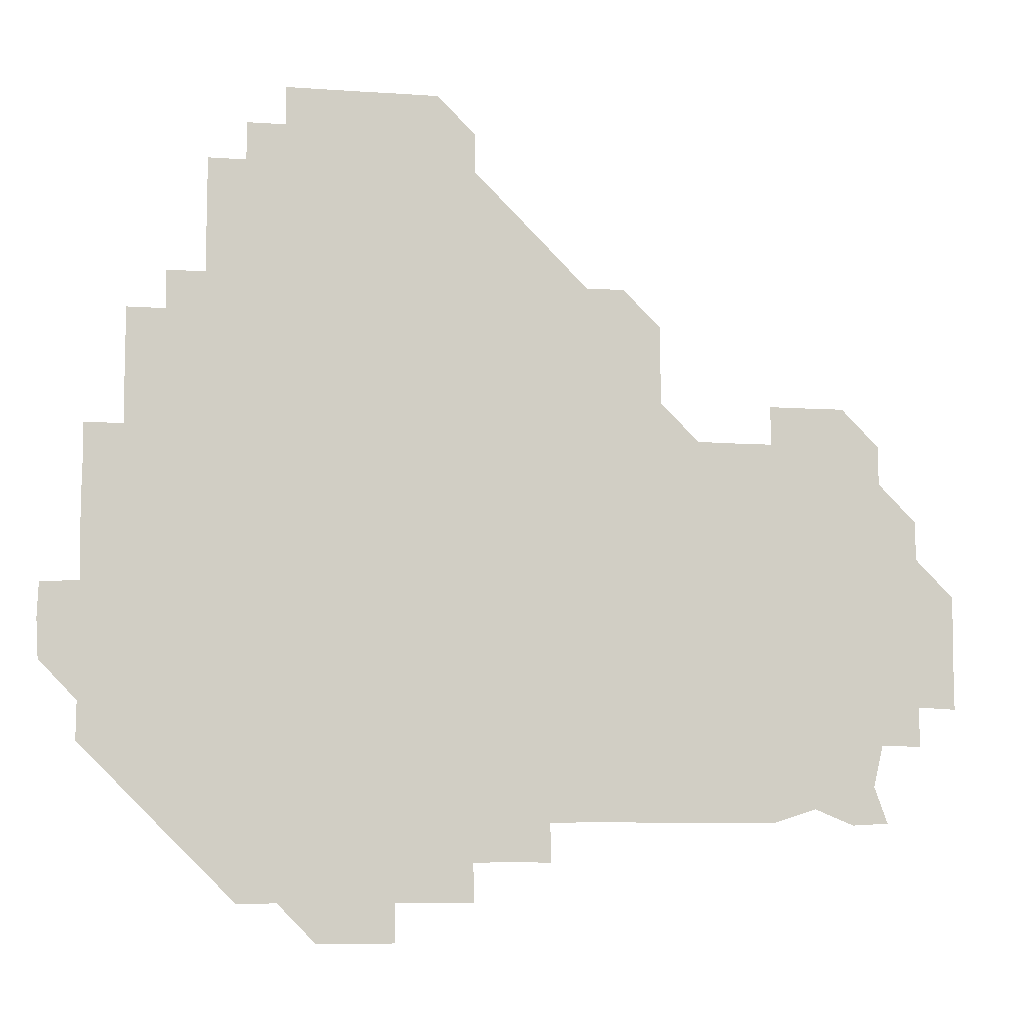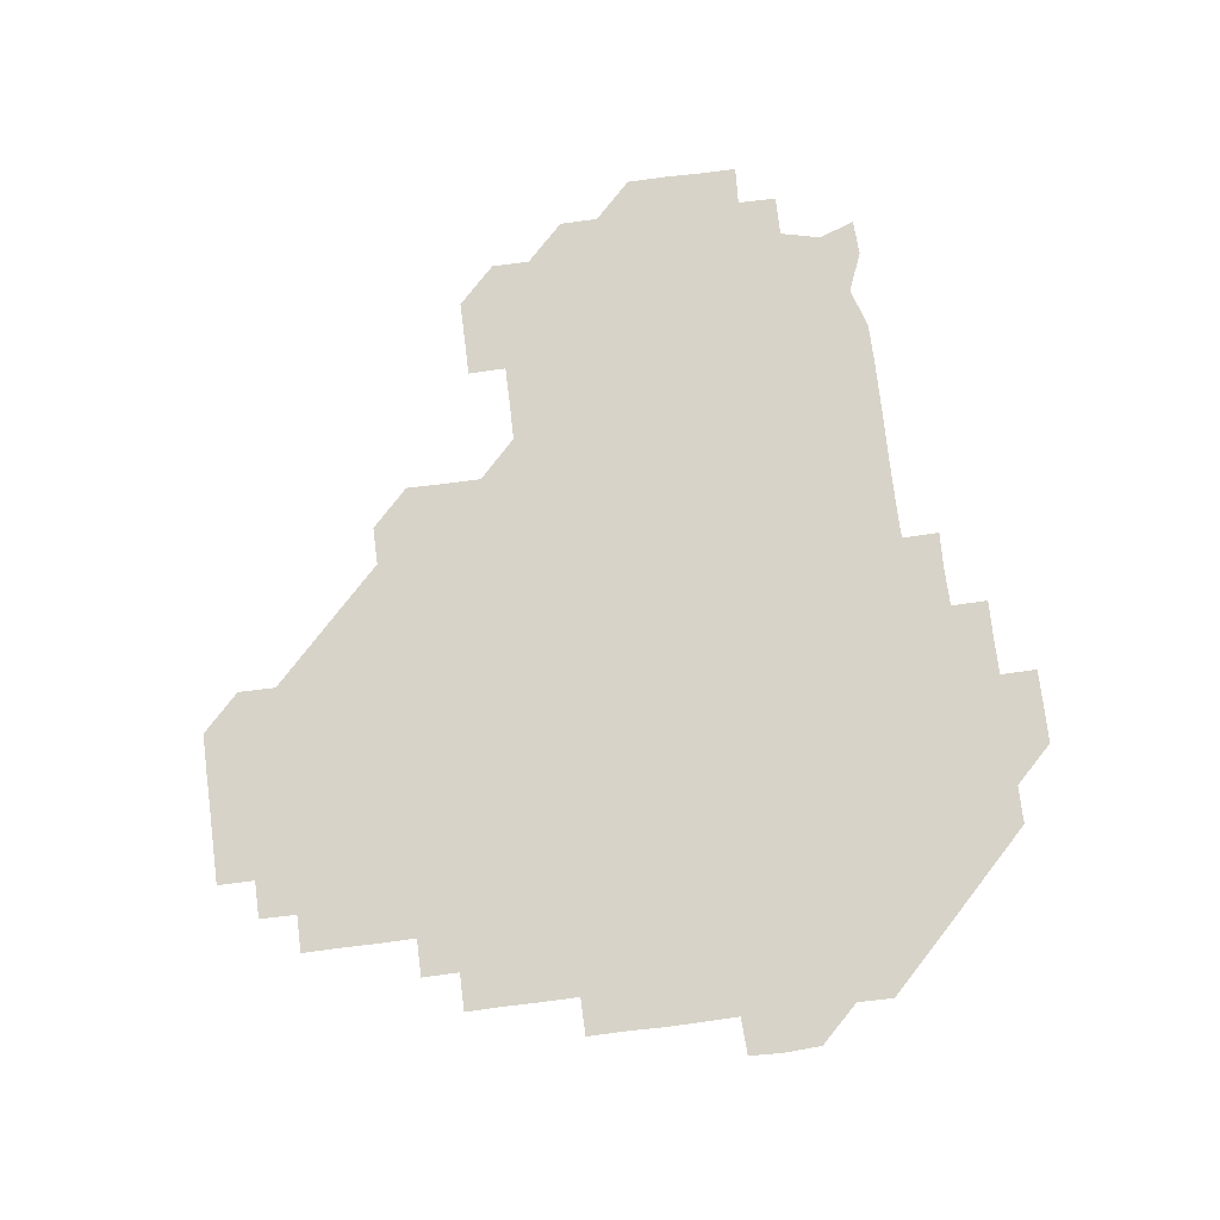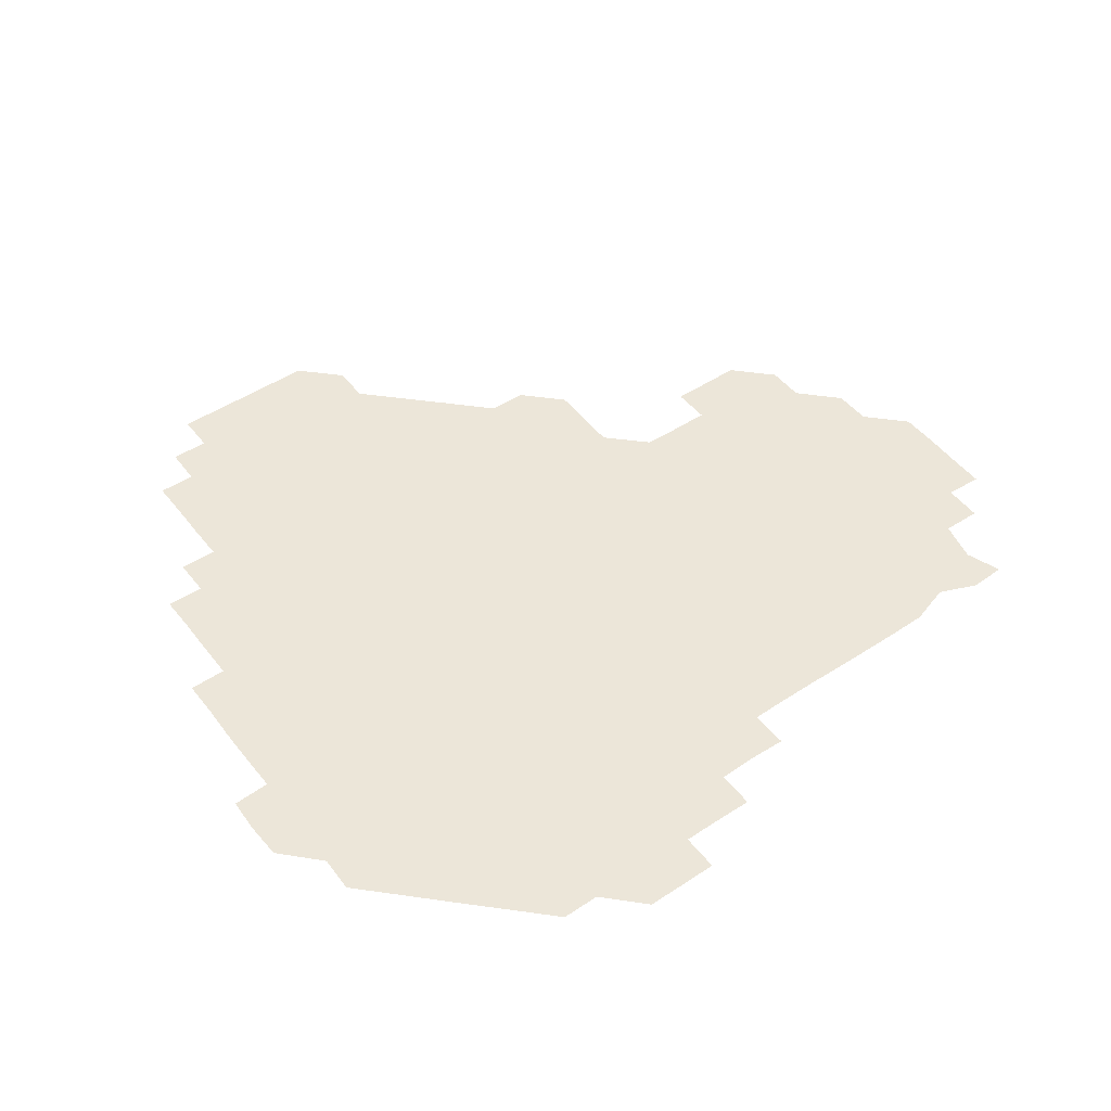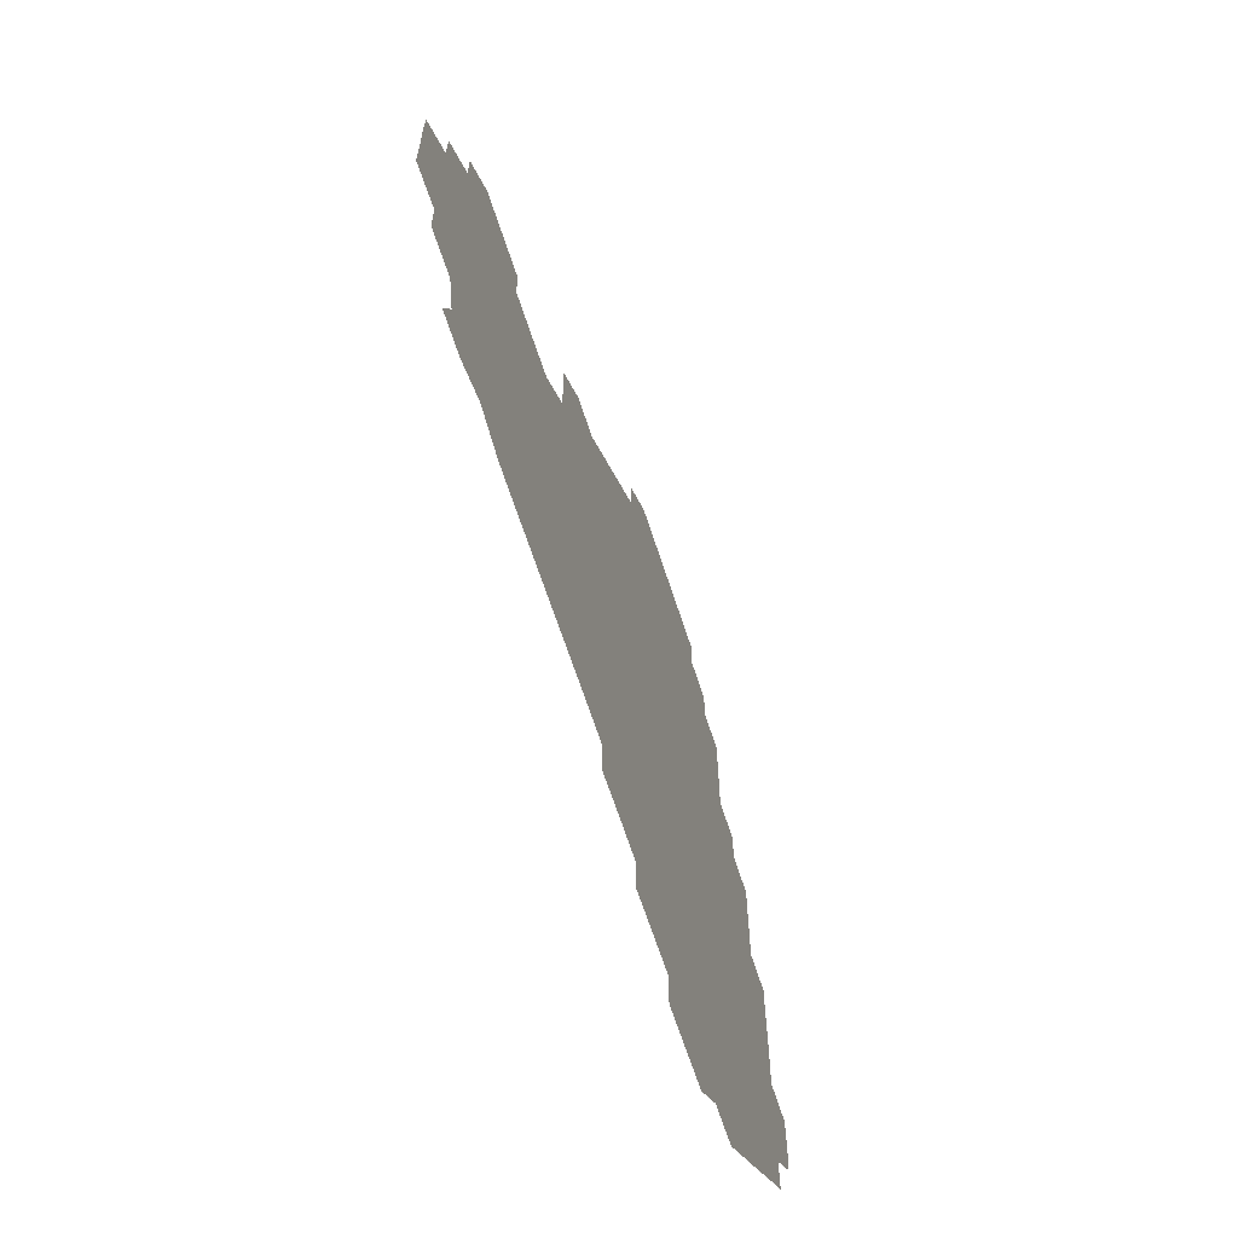
<metadata>
{"format":"obj","ext":"obj","renderer":"f3d","projection":"perspective","resolution":1024,"background":"white","views":[{"elev":-7.5,"azim":-11.4,"up":"+Y"},{"elev":77.1,"azim":-97.1,"up":"+Z"},{"elev":49.0,"azim":-36.1,"up":"+Z"},{"elev":-65.9,"azim":108.0,"up":"+Y"}]}
</metadata>
<code>
v 241.2 181.3 0
v 240.4 196.7 0
v 241 210.2 0
v 255.7 151.2 0
v 255.9 166 0
v 255.8 180.8 0
v 256.3 195.9 0
v 256 211 0
v 255.8 226.3 0
v 255.7 241.1 0
v 256 255.9 0
v 255.8 270.9 0
v 270.8 136.1 0
v 271.1 151.1 0
v 271.1 166 0
v 271.3 181 0
v 270.9 196 0
v 271 210.9 0
v 271.1 225.9 0
v 271.3 241 0
v 271.1 256 0
v 271 271 0
v 270.9 286.2 0
v 271 301.2 0
v 270.8 316 0
v 285.8 121 0
v 286 136 0
v 286.2 151 0
v 286.2 166 0
v 286 181 0
v 286 196 0
v 286.1 211 0
v 285.9 226 0
v 286.1 240.9 0
v 286.1 256 0
v 286.1 270.9 0
v 286 286 0
v 286 300.9 0
v 286 316 0
v 285.9 331 0
v 300.9 105.9 0
v 301.1 121.1 0
v 301.1 136.1 0
v 301.1 151 0
v 301.1 166 0
v 301 181 0
v 301.1 196 0
v 301 211 0
v 301.1 226 0
v 300.9 241 0
v 301.1 255.9 0
v 301.1 270.9 0
v 301.1 285.9 0
v 300.9 301.1 0
v 301.1 315.9 0
v 301.1 331 0
v 300.9 346.2 0
v 301 361 0
v 300.9 376.1 0
v 315.9 90.93 0
v 316 106 0
v 316 121 0
v 316 136 0
v 316.1 151 0
v 316.1 166 0
v 316 181 0
v 316 196 0
v 316.1 211 0
v 316.1 226 0
v 316.1 241 0
v 316 256 0
v 315.9 271.1 0
v 316 286 0
v 316.1 300.9 0
v 315.8 316.1 0
v 316.1 331 0
v 316.1 346 0
v 316.1 360.9 0
v 315.8 376 0
v 316 390.9 0
v 331.2 91.05 0
v 331.1 106.1 0
v 331 121 0
v 331 136 0
v 331 151 0
v 331 166 0
v 331 181 0
v 331.1 196 0
v 331 211 0
v 331 226 0
v 331.1 240.9 0
v 330.9 256.1 0
v 331.2 270.9 0
v 331 285.9 0
v 330.9 301.1 0
v 331 316 0
v 331 331 0
v 331 346 0
v 331 361 0
v 331 376 0
v 331 391 0
v 331 406 0
v 346.1 75.81 0
v 346 91.04 0
v 346 106 0
v 346.1 121.1 0
v 346 136.1 0
v 346 151 0
v 346 166 0
v 346 181 0
v 346 196 0
v 346 211 0
v 346.1 226 0
v 346 241 0
v 346.1 255.9 0
v 346 271 0
v 346 286.1 0
v 346.1 300.9 0
v 346 316 0
v 346 331 0
v 346 346 0
v 346 361 0
v 346.1 375.9 0
v 345.9 391.1 0
v 346 406 0
v 361 75.78 0
v 360.9 91.24 0
v 361 106 0
v 361 121.1 0
v 361 136 0
v 361 151 0
v 361 166 0
v 361 181 0
v 361 196 0
v 361 211 0
v 361 226 0
v 361 241 0
v 361 256 0
v 361.1 270.8 0
v 360.9 286.1 0
v 361 301.1 0
v 361 316 0
v 361 331 0
v 361 346 0
v 361 361 0
v 361 376 0
v 361 391 0
v 361 406 0
v 376 75.9 0
v 375.8 90.89 0
v 376 106.1 0
v 375.9 121.2 0
v 376 136 0
v 376 151 0
v 376 166 0
v 376 181 0
v 376 196 0
v 376 211 0
v 376 226 0
v 376 241 0
v 376.1 255.9 0
v 376 270.9 0
v 376 285.9 0
v 375.9 301.1 0
v 376 316 0
v 376 331 0
v 376 346 0
v 376 361 0
v 376 376 0
v 376 391 0
v 376 406 0
v 391.1 90.99 0
v 390.9 106.2 0
v 391 120.9 0
v 390.9 136.1 0
v 390.9 151.1 0
v 391 166 0
v 391 181 0
v 391 196 0
v 391 211 0
v 391 226 0
v 391 241 0
v 391 256 0
v 391 271 0
v 391 286 0
v 391 301 0
v 390.9 316.2 0
v 391 331 0
v 391 346 0
v 391 361 0
v 391 376 0
v 391 391 0
v 391 406 0
v 406.1 90.86 0
v 405.9 105.8 0
v 405.9 121.1 0
v 405.9 136 0
v 406 151 0
v 405.9 166.1 0
v 405.9 181 0
v 406 196 0
v 405.9 211 0
v 406 226 0
v 406 241 0
v 406 255.9 0
v 406 270.9 0
v 406 285.9 0
v 406 301 0
v 406 315.9 0
v 406 330.9 0
v 406 346 0
v 406 361.1 0
v 406 376 0
v 406 391.1 0
v 421.1 106.2 0
v 421 121 0
v 421 135.9 0
v 420.9 151.1 0
v 421 166 0
v 421 181 0
v 421 196 0
v 421 211 0
v 421 226 0
v 421 241 0
v 420.9 256 0
v 421 270.9 0
v 421 286 0
v 421 300.9 0
v 421 316.1 0
v 421 331 0
v 421 346 0
v 421 361 0
v 436.2 105.8 0
v 435.9 121 0
v 435.8 136.1 0
v 435.9 151 0
v 435.9 166 0
v 435.9 181 0
v 436 196 0
v 436 211 0
v 435.9 226 0
v 436 241 0
v 436 256 0
v 436 271 0
v 436 286 0
v 436 301 0
v 436 315.9 0
v 436 331 0
v 436 346.1 0
v 451.2 121.2 0
v 451 136 0
v 451 151 0
v 450.8 166.1 0
v 450.9 181 0
v 451.2 195.9 0
v 450.8 211.1 0
v 450.9 226 0
v 450.9 241 0
v 451 256 0
v 451 271 0
v 451 285.9 0
v 450.9 300.9 0
v 451 316 0
v 451.1 331 0
v 466.3 121.2 0
v 466.1 135.9 0
v 465.9 151.1 0
v 466.1 165.9 0
v 465.9 181.1 0
v 466.1 195.9 0
v 466 211 0
v 465.9 226 0
v 466 241 0
v 465.9 256 0
v 465.8 270.9 0
v 465.9 285.9 0
v 466 301 0
v 465.9 315.9 0
v 466.2 331 0
v 481.4 121 0
v 480.8 136.2 0
v 481.1 151 0
v 480.9 166 0
v 481.1 181 0
v 481 196 0
v 481.1 211 0
v 480.9 226 0
v 480.9 241 0
v 481 256 0
v 480.9 271.1 0
v 481.1 285.8 0
v 481 301.1 0
v 481.1 316.2 0
v 496.3 120.9 0
v 495.8 136.1 0
v 496.1 150.9 0
v 495.9 166 0
v 496.1 180.9 0
v 495.9 196 0
v 496 211 0
v 495.9 226 0
v 496 241 0
v 496 256 0
v 496.4 270.9 0
v 511.2 120.9 0
v 510.8 136.1 0
v 510.9 151.1 0
v 511 166 0
v 510.9 181.1 0
v 510.9 196.1 0
v 510.9 211 0
v 510.7 226 0
v 510.9 240.9 0
v 510.9 255.9 0
v 511.3 270.7 0
v 526.2 121.1 0
v 526.1 135.9 0
v 525.9 151.1 0
v 526 166 0
v 526 181 0
v 526.1 196 0
v 525.9 211.1 0
v 525.9 226 0
v 525.6 241.1 0
v 525.5 255.6 0
v 526.5 270.7 0
v 526.2 285.9 0
v 542.5 126.3 0
v 543.6 134.4 0
v 541.1 151 0
v 541 166 0
v 540.7 181.1 0
v 540.7 196 0
v 541.1 210.9 0
v 540.7 225.9 0
v 540.9 241 0
v 540.9 255.9 0
v 540.9 270.9 0
v 541.2 285.9 0
v 557.9 120 0
v 553.1 135.5 0
v 556.1 150.7 0
v 555.9 166.1 0
v 555.9 180.9 0
v 556.2 196 0
v 556.1 211 0
v 555.9 226.1 0
v 556.3 241.1 0
v 555.7 256.1 0
v 555.9 270.8 0
v 556.3 285.9 0
v 572.2 120.7 0
v 566.9 135 0
v 570.6 151.2 0
v 571.1 166 0
v 570.9 180.9 0
v 571 195.9 0
v 570.9 211 0
v 571 226.1 0
v 571 240.8 0
v 571.3 255.9 0
v 571.1 271.1 0
v 586.2 151.1 0
v 586.3 166.6 0
v 585.9 181.1 0
v 585.2 196.1 0
v 586.1 210.5 0
v 586.4 225.8 0
v 586.1 240.9 0
v 601.3 165.9 0
v 601.2 180.7 0
v 601.4 196.2 0
v 601.1 211 0
f 5 6 1
f 1 6 2
f 6 7 2
f 2 7 3
f 7 8 3
f 13 14 4
f 4 14 5
f 14 15 5
f 5 15 6
f 15 16 6
f 6 16 7
f 16 17 7
f 7 17 8
f 17 18 8
f 8 18 9
f 18 19 9
f 9 19 10
f 19 20 10
f 10 20 11
f 20 21 11
f 11 21 12
f 21 22 12
f 26 27 13
f 13 27 14
f 27 28 14
f 14 28 15
f 28 29 15
f 15 29 16
f 29 30 16
f 16 30 17
f 30 31 17
f 17 31 18
f 31 32 18
f 18 32 19
f 32 33 19
f 19 33 20
f 33 34 20
f 20 34 21
f 34 35 21
f 21 35 22
f 35 36 22
f 22 36 23
f 36 37 23
f 23 37 24
f 37 38 24
f 24 38 25
f 38 39 25
f 41 42 26
f 26 42 27
f 42 43 27
f 27 43 28
f 43 44 28
f 28 44 29
f 44 45 29
f 29 45 30
f 45 46 30
f 30 46 31
f 46 47 31
f 31 47 32
f 47 48 32
f 32 48 33
f 48 49 33
f 33 49 34
f 49 50 34
f 34 50 35
f 50 51 35
f 35 51 36
f 51 52 36
f 36 52 37
f 52 53 37
f 37 53 38
f 53 54 38
f 38 54 39
f 54 55 39
f 39 55 40
f 55 56 40
f 60 61 41
f 41 61 42
f 61 62 42
f 42 62 43
f 62 63 43
f 43 63 44
f 63 64 44
f 44 64 45
f 64 65 45
f 45 65 46
f 65 66 46
f 46 66 47
f 66 67 47
f 47 67 48
f 67 68 48
f 48 68 49
f 68 69 49
f 49 69 50
f 69 70 50
f 50 70 51
f 70 71 51
f 51 71 52
f 71 72 52
f 52 72 53
f 72 73 53
f 53 73 54
f 73 74 54
f 54 74 55
f 74 75 55
f 55 75 56
f 75 76 56
f 56 76 57
f 76 77 57
f 57 77 58
f 77 78 58
f 58 78 59
f 78 79 59
f 60 81 61
f 81 82 61
f 61 82 62
f 82 83 62
f 62 83 63
f 83 84 63
f 63 84 64
f 84 85 64
f 64 85 65
f 85 86 65
f 65 86 66
f 86 87 66
f 66 87 67
f 87 88 67
f 67 88 68
f 88 89 68
f 68 89 69
f 89 90 69
f 69 90 70
f 90 91 70
f 70 91 71
f 91 92 71
f 71 92 72
f 92 93 72
f 72 93 73
f 93 94 73
f 73 94 74
f 94 95 74
f 74 95 75
f 95 96 75
f 75 96 76
f 96 97 76
f 76 97 77
f 97 98 77
f 77 98 78
f 98 99 78
f 78 99 79
f 99 100 79
f 79 100 80
f 100 101 80
f 103 104 81
f 81 104 82
f 104 105 82
f 82 105 83
f 105 106 83
f 83 106 84
f 106 107 84
f 84 107 85
f 107 108 85
f 85 108 86
f 108 109 86
f 86 109 87
f 109 110 87
f 87 110 88
f 110 111 88
f 88 111 89
f 111 112 89
f 89 112 90
f 112 113 90
f 90 113 91
f 113 114 91
f 91 114 92
f 114 115 92
f 92 115 93
f 115 116 93
f 93 116 94
f 116 117 94
f 94 117 95
f 117 118 95
f 95 118 96
f 118 119 96
f 96 119 97
f 119 120 97
f 97 120 98
f 120 121 98
f 98 121 99
f 121 122 99
f 99 122 100
f 122 123 100
f 100 123 101
f 123 124 101
f 101 124 102
f 124 125 102
f 103 126 104
f 126 127 104
f 104 127 105
f 127 128 105
f 105 128 106
f 128 129 106
f 106 129 107
f 129 130 107
f 107 130 108
f 130 131 108
f 108 131 109
f 131 132 109
f 109 132 110
f 132 133 110
f 110 133 111
f 133 134 111
f 111 134 112
f 134 135 112
f 112 135 113
f 135 136 113
f 113 136 114
f 136 137 114
f 114 137 115
f 137 138 115
f 115 138 116
f 138 139 116
f 116 139 117
f 139 140 117
f 117 140 118
f 140 141 118
f 118 141 119
f 141 142 119
f 119 142 120
f 142 143 120
f 120 143 121
f 143 144 121
f 121 144 122
f 144 145 122
f 122 145 123
f 145 146 123
f 123 146 124
f 146 147 124
f 124 147 125
f 147 148 125
f 126 149 127
f 149 150 127
f 127 150 128
f 150 151 128
f 128 151 129
f 151 152 129
f 129 152 130
f 152 153 130
f 130 153 131
f 153 154 131
f 131 154 132
f 154 155 132
f 132 155 133
f 155 156 133
f 133 156 134
f 156 157 134
f 134 157 135
f 157 158 135
f 135 158 136
f 158 159 136
f 136 159 137
f 159 160 137
f 137 160 138
f 160 161 138
f 138 161 139
f 161 162 139
f 139 162 140
f 162 163 140
f 140 163 141
f 163 164 141
f 141 164 142
f 164 165 142
f 142 165 143
f 165 166 143
f 143 166 144
f 166 167 144
f 144 167 145
f 167 168 145
f 145 168 146
f 168 169 146
f 146 169 147
f 169 170 147
f 147 170 148
f 170 171 148
f 150 172 151
f 172 173 151
f 151 173 152
f 173 174 152
f 152 174 153
f 174 175 153
f 153 175 154
f 175 176 154
f 154 176 155
f 176 177 155
f 155 177 156
f 177 178 156
f 156 178 157
f 178 179 157
f 157 179 158
f 179 180 158
f 158 180 159
f 180 181 159
f 159 181 160
f 181 182 160
f 160 182 161
f 182 183 161
f 161 183 162
f 183 184 162
f 162 184 163
f 184 185 163
f 163 185 164
f 185 186 164
f 164 186 165
f 186 187 165
f 165 187 166
f 187 188 166
f 166 188 167
f 188 189 167
f 167 189 168
f 189 190 168
f 168 190 169
f 190 191 169
f 169 191 170
f 191 192 170
f 170 192 171
f 192 193 171
f 172 194 173
f 194 195 173
f 173 195 174
f 195 196 174
f 174 196 175
f 196 197 175
f 175 197 176
f 197 198 176
f 176 198 177
f 198 199 177
f 177 199 178
f 199 200 178
f 178 200 179
f 200 201 179
f 179 201 180
f 201 202 180
f 180 202 181
f 202 203 181
f 181 203 182
f 203 204 182
f 182 204 183
f 204 205 183
f 183 205 184
f 205 206 184
f 184 206 185
f 206 207 185
f 185 207 186
f 207 208 186
f 186 208 187
f 208 209 187
f 187 209 188
f 209 210 188
f 188 210 189
f 210 211 189
f 189 211 190
f 211 212 190
f 190 212 191
f 212 213 191
f 191 213 192
f 213 214 192
f 192 214 193
f 195 215 196
f 215 216 196
f 196 216 197
f 216 217 197
f 197 217 198
f 217 218 198
f 198 218 199
f 218 219 199
f 199 219 200
f 219 220 200
f 200 220 201
f 220 221 201
f 201 221 202
f 221 222 202
f 202 222 203
f 222 223 203
f 203 223 204
f 223 224 204
f 204 224 205
f 224 225 205
f 205 225 206
f 225 226 206
f 206 226 207
f 226 227 207
f 207 227 208
f 227 228 208
f 208 228 209
f 228 229 209
f 209 229 210
f 229 230 210
f 210 230 211
f 230 231 211
f 211 231 212
f 231 232 212
f 212 232 213
f 215 233 216
f 233 234 216
f 216 234 217
f 234 235 217
f 217 235 218
f 235 236 218
f 218 236 219
f 236 237 219
f 219 237 220
f 237 238 220
f 220 238 221
f 238 239 221
f 221 239 222
f 239 240 222
f 222 240 223
f 240 241 223
f 223 241 224
f 241 242 224
f 224 242 225
f 242 243 225
f 225 243 226
f 243 244 226
f 226 244 227
f 244 245 227
f 227 245 228
f 245 246 228
f 228 246 229
f 246 247 229
f 229 247 230
f 247 248 230
f 230 248 231
f 248 249 231
f 231 249 232
f 234 250 235
f 250 251 235
f 235 251 236
f 251 252 236
f 236 252 237
f 252 253 237
f 237 253 238
f 253 254 238
f 238 254 239
f 254 255 239
f 239 255 240
f 255 256 240
f 240 256 241
f 256 257 241
f 241 257 242
f 257 258 242
f 242 258 243
f 258 259 243
f 243 259 244
f 259 260 244
f 244 260 245
f 260 261 245
f 245 261 246
f 261 262 246
f 246 262 247
f 262 263 247
f 247 263 248
f 263 264 248
f 248 264 249
f 250 265 251
f 265 266 251
f 251 266 252
f 266 267 252
f 252 267 253
f 267 268 253
f 253 268 254
f 268 269 254
f 254 269 255
f 269 270 255
f 255 270 256
f 270 271 256
f 256 271 257
f 271 272 257
f 257 272 258
f 272 273 258
f 258 273 259
f 273 274 259
f 259 274 260
f 274 275 260
f 260 275 261
f 275 276 261
f 261 276 262
f 276 277 262
f 262 277 263
f 277 278 263
f 263 278 264
f 278 279 264
f 265 280 266
f 280 281 266
f 266 281 267
f 281 282 267
f 267 282 268
f 282 283 268
f 268 283 269
f 283 284 269
f 269 284 270
f 284 285 270
f 270 285 271
f 285 286 271
f 271 286 272
f 286 287 272
f 272 287 273
f 287 288 273
f 273 288 274
f 288 289 274
f 274 289 275
f 289 290 275
f 275 290 276
f 290 291 276
f 276 291 277
f 291 292 277
f 277 292 278
f 292 293 278
f 278 293 279
f 280 294 281
f 294 295 281
f 281 295 282
f 295 296 282
f 282 296 283
f 296 297 283
f 283 297 284
f 297 298 284
f 284 298 285
f 298 299 285
f 285 299 286
f 299 300 286
f 286 300 287
f 300 301 287
f 287 301 288
f 301 302 288
f 288 302 289
f 302 303 289
f 289 303 290
f 303 304 290
f 290 304 291
f 294 305 295
f 305 306 295
f 295 306 296
f 306 307 296
f 296 307 297
f 307 308 297
f 297 308 298
f 308 309 298
f 298 309 299
f 309 310 299
f 299 310 300
f 310 311 300
f 300 311 301
f 311 312 301
f 301 312 302
f 312 313 302
f 302 313 303
f 313 314 303
f 303 314 304
f 314 315 304
f 305 316 306
f 316 317 306
f 306 317 307
f 317 318 307
f 307 318 308
f 318 319 308
f 308 319 309
f 319 320 309
f 309 320 310
f 320 321 310
f 310 321 311
f 321 322 311
f 311 322 312
f 322 323 312
f 312 323 313
f 323 324 313
f 313 324 314
f 324 325 314
f 314 325 315
f 325 326 315
f 316 328 317
f 328 329 317
f 317 329 318
f 329 330 318
f 318 330 319
f 330 331 319
f 319 331 320
f 331 332 320
f 320 332 321
f 332 333 321
f 321 333 322
f 333 334 322
f 322 334 323
f 334 335 323
f 323 335 324
f 335 336 324
f 324 336 325
f 336 337 325
f 325 337 326
f 337 338 326
f 326 338 327
f 338 339 327
f 328 340 329
f 340 341 329
f 329 341 330
f 341 342 330
f 330 342 331
f 342 343 331
f 331 343 332
f 343 344 332
f 332 344 333
f 344 345 333
f 333 345 334
f 345 346 334
f 334 346 335
f 346 347 335
f 335 347 336
f 347 348 336
f 336 348 337
f 348 349 337
f 337 349 338
f 349 350 338
f 338 350 339
f 350 351 339
f 340 352 341
f 352 353 341
f 341 353 342
f 353 354 342
f 342 354 343
f 354 355 343
f 343 355 344
f 355 356 344
f 344 356 345
f 356 357 345
f 345 357 346
f 357 358 346
f 346 358 347
f 358 359 347
f 347 359 348
f 359 360 348
f 348 360 349
f 360 361 349
f 349 361 350
f 361 362 350
f 350 362 351
f 354 363 355
f 363 364 355
f 355 364 356
f 364 365 356
f 356 365 357
f 365 366 357
f 357 366 358
f 366 367 358
f 358 367 359
f 367 368 359
f 359 368 360
f 368 369 360
f 360 369 361
f 364 370 365
f 370 371 365
f 365 371 366
f 371 372 366
f 366 372 367
f 372 373 367
f 367 373 368

</code>
